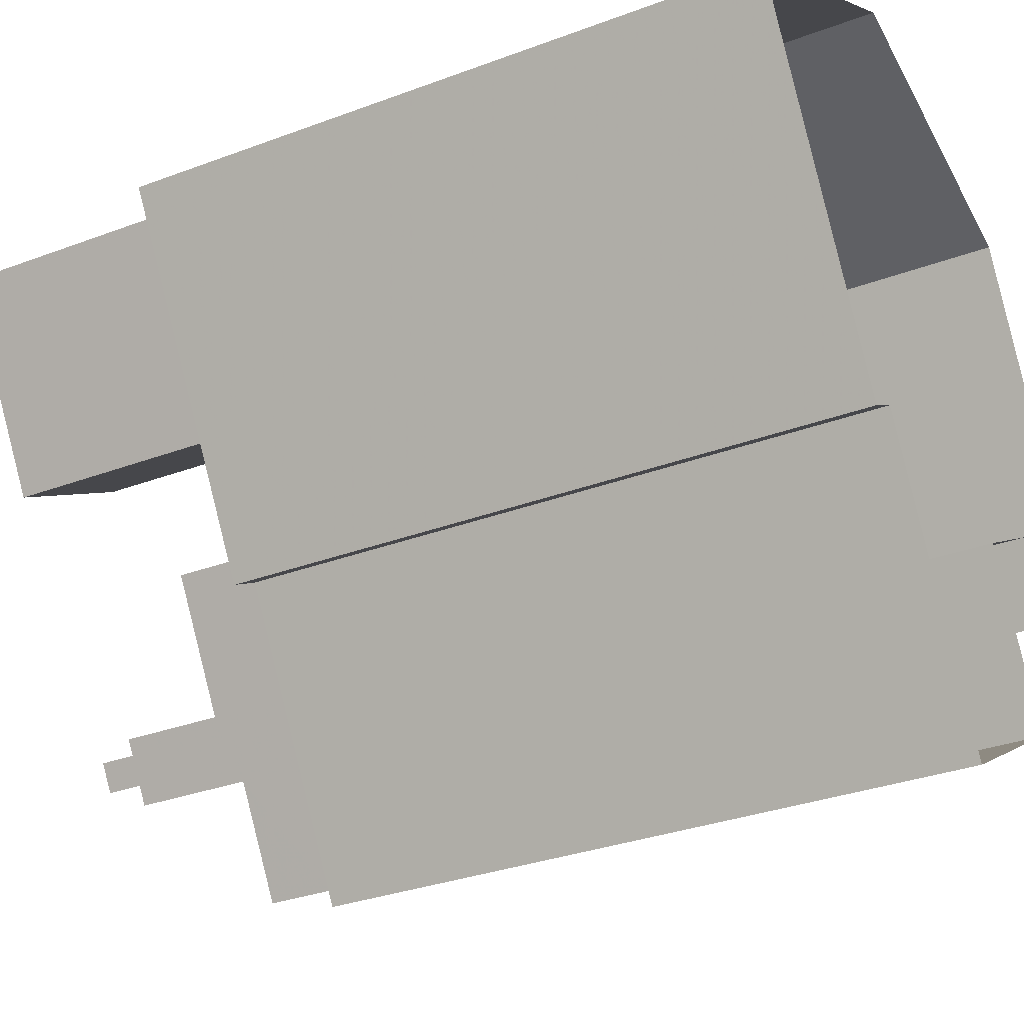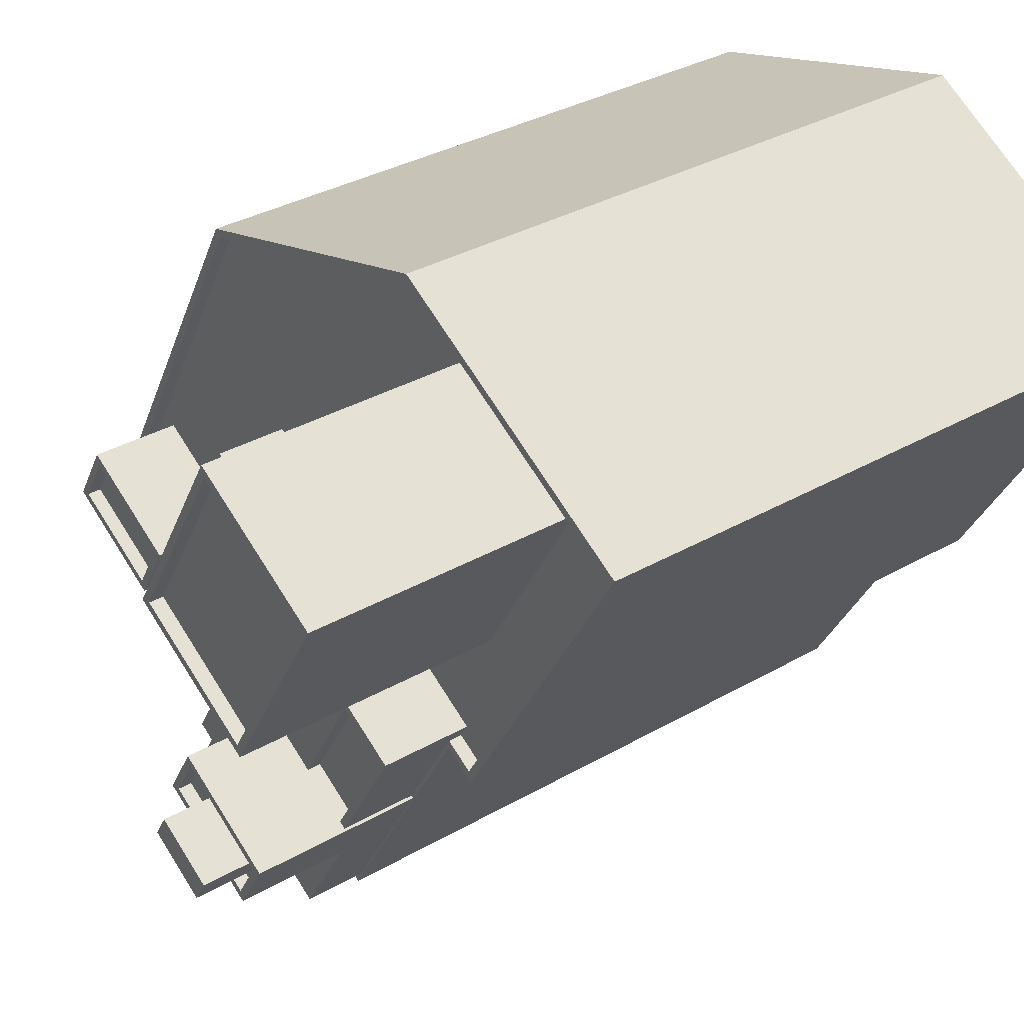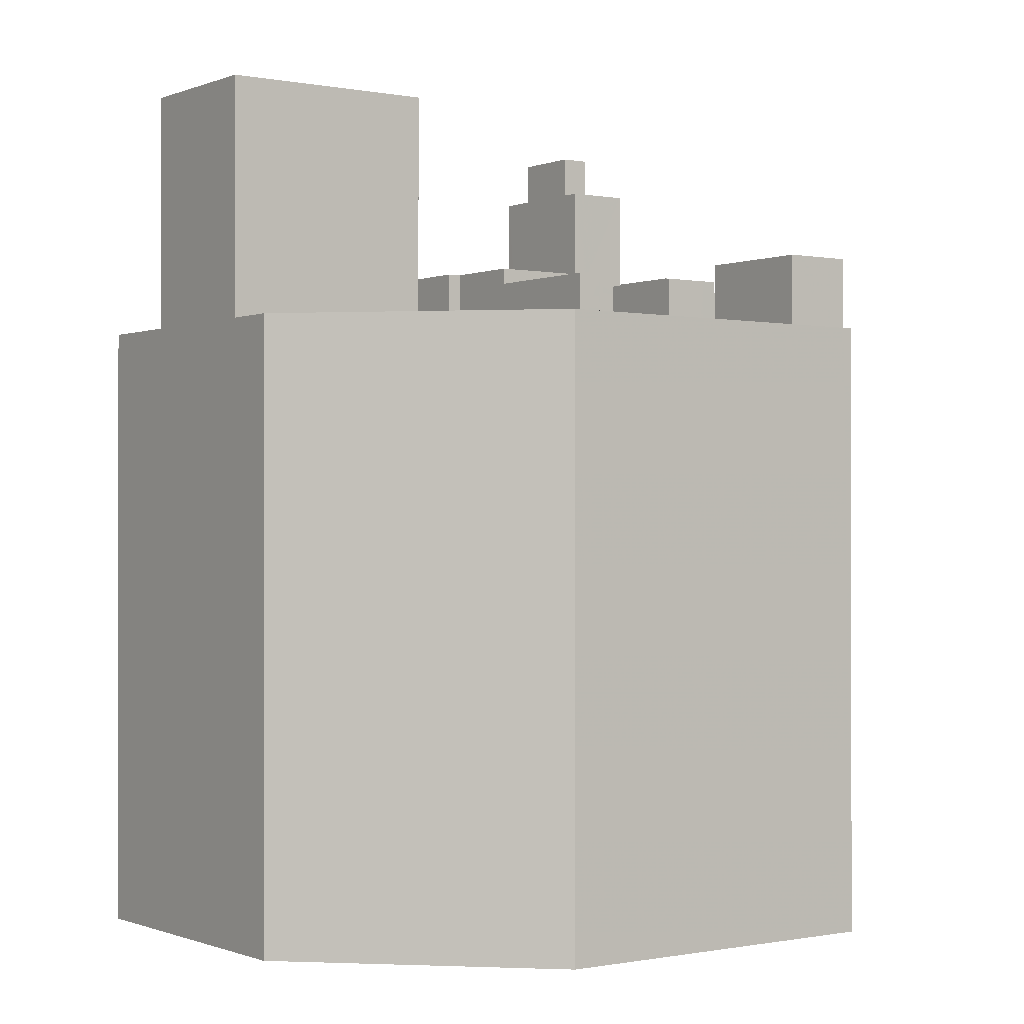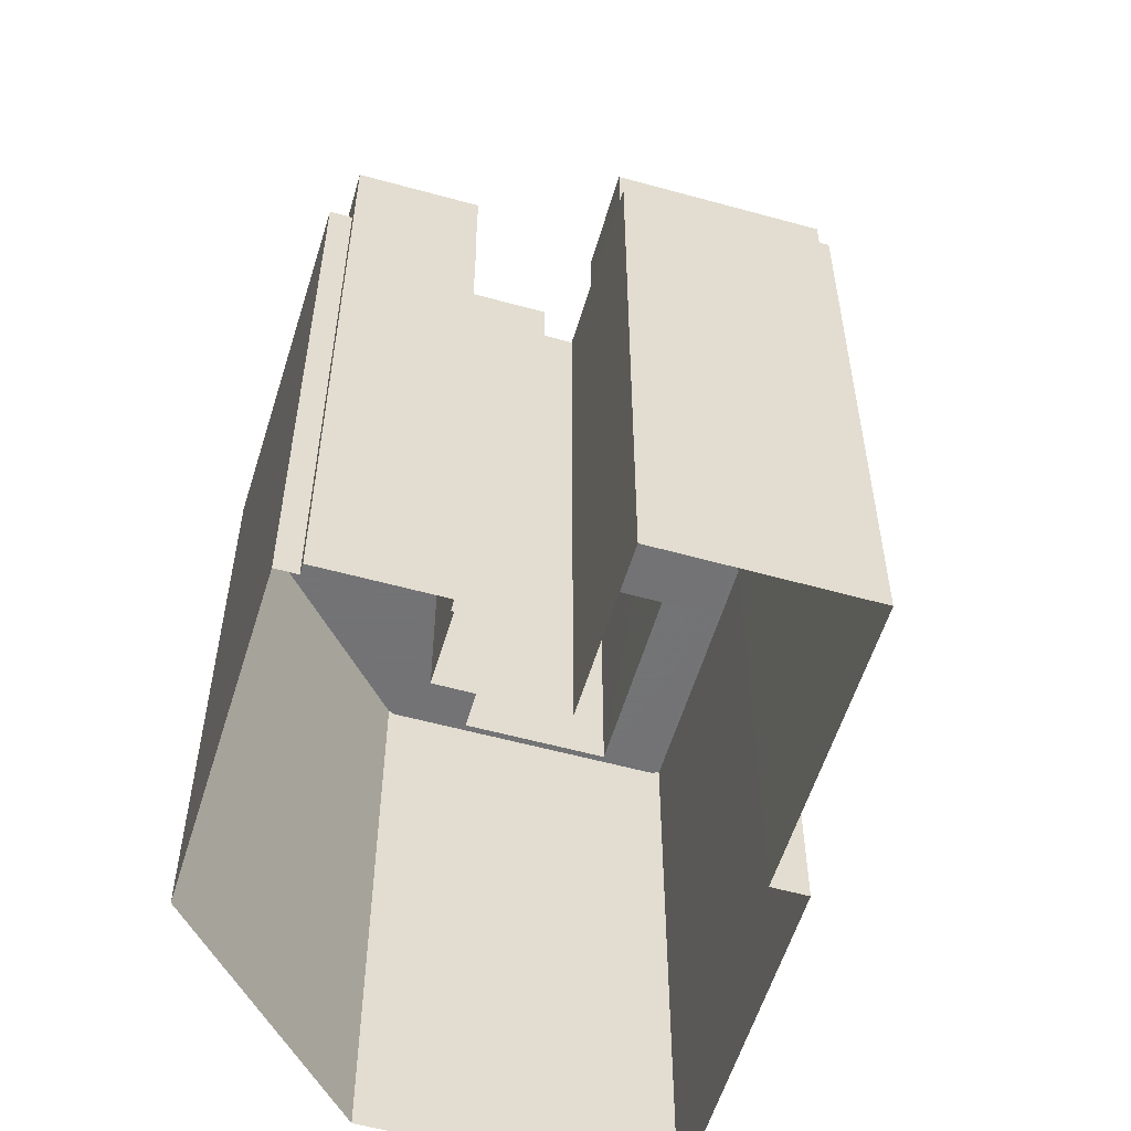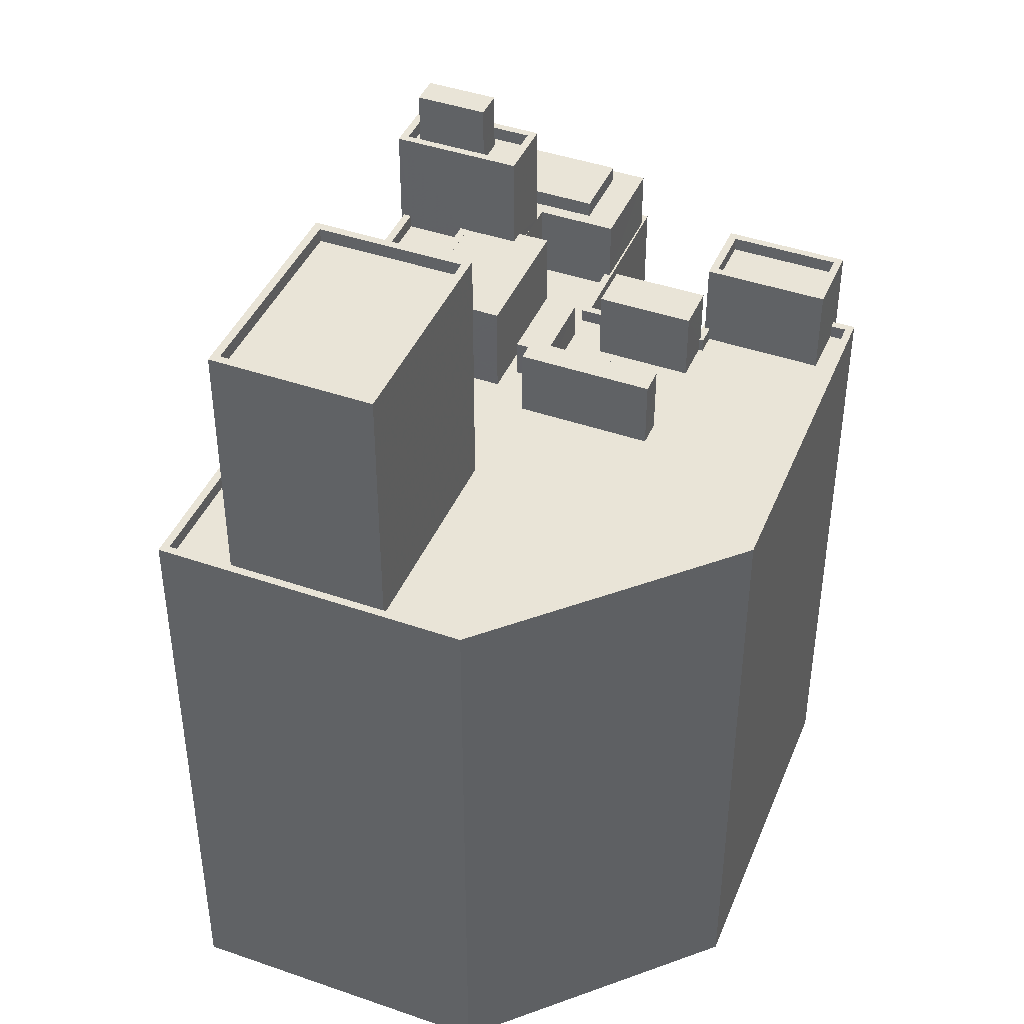
<metadata>
{"format":"obj","ext":"obj","renderer":"f3d","projection":"perspective","resolution":1024,"background":"white","views":[{"elev":-31.2,"azim":118.3,"up":"+Y"},{"elev":33.6,"azim":51.7,"up":"+Y"},{"elev":-0.5,"azim":-156.0,"up":"+Z"},{"elev":-56.0,"azim":-46.6,"up":"+Z"},{"elev":43.1,"azim":171.9,"up":"+Z"}]}
</metadata>
<code>
v -1.161e+04 -3.433e+04 36.35
v -1.161e+04 -3.431e+04 36.35
v -1.16e+04 -3.432e+04 36.35
v -1.161e+04 -3.433e+04 36.35
v -1.162e+04 -3.433e+04 36.34
v -1.163e+04 -3.431e+04 36.34
v -1.163e+04 -3.433e+04 36.34
v -1.164e+04 -3.433e+04 36.34
v -1.162e+04 -3.435e+04 36.35
v -1.163e+04 -3.434e+04 36.34
v -1.164e+04 -3.433e+04 36.34
v -1.163e+04 -3.433e+04 36.34
v -1.164e+04 -3.433e+04 36.34
v -1.163e+04 -3.433e+04 36.34
v -1.163e+04 -3.433e+04 36.34
v -1.162e+04 -3.433e+04 69.65
v -1.162e+04 -3.433e+04 69.65
v -1.162e+04 -3.433e+04 69.65
v -1.162e+04 -3.433e+04 69.65
v -1.162e+04 -3.433e+04 67.72
v -1.161e+04 -3.432e+04 67.72
v -1.162e+04 -3.432e+04 67.72
v -1.162e+04 -3.434e+04 67.72
v -1.162e+04 -3.434e+04 67.72
v -1.162e+04 -3.434e+04 67.72
v -1.162e+04 -3.433e+04 67.72
v -1.162e+04 -3.433e+04 67.72
v -1.162e+04 -3.433e+04 67.72
v -1.162e+04 -3.433e+04 67.72
v -1.162e+04 -3.433e+04 67.72
v -1.162e+04 -3.433e+04 67.72
v -1.161e+04 -3.433e+04 67.72
v -1.161e+04 -3.433e+04 67.72
v -1.161e+04 -3.433e+04 67.72
v -1.161e+04 -3.433e+04 67.72
v -1.162e+04 -3.433e+04 67.72
v -1.161e+04 -3.433e+04 67.72
v -1.162e+04 -3.434e+04 67.72
v -1.162e+04 -3.434e+04 67.72
v -1.161e+04 -3.433e+04 67.72
v -1.161e+04 -3.433e+04 67.72
v -1.162e+04 -3.435e+04 67.72
v -1.163e+04 -3.434e+04 67.72
v -1.163e+04 -3.434e+04 67.72
v -1.162e+04 -3.435e+04 67.72
v -1.161e+04 -3.431e+04 67.72
v -1.16e+04 -3.432e+04 67.72
v -1.16e+04 -3.432e+04 67.72
v -1.163e+04 -3.431e+04 67.72
v -1.163e+04 -3.431e+04 67.72
v -1.161e+04 -3.431e+04 67.72
v -1.162e+04 -3.433e+04 67.72
v -1.162e+04 -3.434e+04 67.72
v -1.164e+04 -3.433e+04 67.72
v -1.163e+04 -3.433e+04 67.72
v -1.164e+04 -3.433e+04 67.72
v -1.162e+04 -3.432e+04 67.72
v -1.163e+04 -3.433e+04 67.72
v -1.163e+04 -3.433e+04 67.72
v -1.162e+04 -3.433e+04 67.72
v -1.162e+04 -3.433e+04 67.72
v -1.162e+04 -3.433e+04 67.72
v -1.162e+04 -3.432e+04 67.72
v -1.163e+04 -3.433e+04 67.72
v -1.163e+04 -3.433e+04 67.72
v -1.162e+04 -3.433e+04 67.72
v -1.161e+04 -3.433e+04 68.42
v -1.161e+04 -3.433e+04 68.42
v -1.161e+04 -3.433e+04 68.42
v -1.162e+04 -3.435e+04 68.42
v -1.161e+04 -3.434e+04 68.42
v -1.163e+04 -3.434e+04 68.42
v -1.162e+04 -3.435e+04 68.42
v -1.16e+04 -3.432e+04 68.42
v -1.16e+04 -3.432e+04 68.42
v -1.161e+04 -3.431e+04 68.42
v -1.164e+04 -3.433e+04 68.42
v -1.164e+04 -3.433e+04 68.42
v -1.164e+04 -3.433e+04 68.42
v -1.163e+04 -3.431e+04 68.42
v -1.163e+04 -3.431e+04 68.42
v -1.163e+04 -3.433e+04 68.42
v -1.163e+04 -3.433e+04 68.42
v -1.163e+04 -3.433e+04 68.42
v -1.164e+04 -3.433e+04 68.42
v -1.162e+04 -3.433e+04 68.42
v -1.162e+04 -3.434e+04 68.42
v -1.163e+04 -3.433e+04 68.42
v -1.162e+04 -3.433e+04 68.42
v -1.163e+04 -3.433e+04 68.42
v -1.163e+04 -3.433e+04 68.42
v -1.163e+04 -3.433e+04 68.42
v -1.163e+04 -3.433e+04 68.42
v -1.162e+04 -3.433e+04 68.42
v -1.161e+04 -3.431e+04 68.42
v -1.162e+04 -3.433e+04 68.42
v -1.161e+04 -3.434e+04 68.42
v -1.161e+04 -3.433e+04 68.42
v -1.162e+04 -3.434e+04 68.42
v -1.162e+04 -3.435e+04 68.42
v -1.162e+04 -3.435e+04 68.42
v -1.163e+04 -3.434e+04 68.42
v -1.163e+04 -3.434e+04 68.42
v -1.163e+04 -3.434e+04 68.42
v -1.162e+04 -3.433e+04 71.26
v -1.162e+04 -3.432e+04 71.26
v -1.162e+04 -3.432e+04 71.26
v -1.162e+04 -3.433e+04 71.26
v -1.162e+04 -3.434e+04 71.59
v -1.161e+04 -3.434e+04 71.59
v -1.162e+04 -3.434e+04 71.59
v -1.162e+04 -3.435e+04 71.59
v -1.162e+04 -3.434e+04 71.59
v -1.162e+04 -3.434e+04 71.59
v -1.162e+04 -3.434e+04 71.59
v -1.162e+04 -3.434e+04 71.59
v -1.162e+04 -3.434e+04 71.59
v -1.162e+04 -3.434e+04 71.59
v -1.162e+04 -3.434e+04 71.59
v -1.162e+04 -3.434e+04 71.59
v -1.163e+04 -3.434e+04 71.59
v -1.163e+04 -3.434e+04 71.59
v -1.162e+04 -3.434e+04 72.4
v -1.163e+04 -3.434e+04 72.4
v -1.162e+04 -3.434e+04 72.4
v -1.162e+04 -3.434e+04 72.4
v -1.162e+04 -3.434e+04 77.27
v -1.162e+04 -3.434e+04 77.27
v -1.162e+04 -3.434e+04 77.27
v -1.162e+04 -3.434e+04 77.27
v -1.161e+04 -3.434e+04 77.27
v -1.161e+04 -3.434e+04 77.27
v -1.161e+04 -3.434e+04 77.27
v -1.161e+04 -3.434e+04 77.27
v -1.162e+04 -3.434e+04 76.57
v -1.162e+04 -3.434e+04 76.57
v -1.162e+04 -3.434e+04 76.57
v -1.162e+04 -3.434e+04 76.57
v -1.161e+04 -3.434e+04 76.57
v -1.162e+04 -3.434e+04 76.57
v -1.162e+04 -3.434e+04 76.57
v -1.161e+04 -3.434e+04 76.57
v -1.161e+04 -3.434e+04 76.57
v -1.161e+04 -3.434e+04 76.57
v -1.162e+04 -3.434e+04 79.6
v -1.162e+04 -3.434e+04 79.6
v -1.162e+04 -3.434e+04 79.6
v -1.161e+04 -3.434e+04 79.6
v -1.162e+04 -3.434e+04 72.36
v -1.161e+04 -3.433e+04 72.36
v -1.162e+04 -3.434e+04 72.36
v -1.162e+04 -3.433e+04 72.36
v -1.162e+04 -3.433e+04 72.36
v -1.162e+04 -3.434e+04 72.36
v -1.161e+04 -3.434e+04 71.66
v -1.161e+04 -3.433e+04 71.66
v -1.162e+04 -3.434e+04 71.66
v -1.161e+04 -3.433e+04 71.66
v -1.161e+04 -3.434e+04 72.36
v -1.161e+04 -3.434e+04 72.36
v -1.161e+04 -3.433e+04 72.36
v -1.161e+04 -3.433e+04 72.36
v -1.162e+04 -3.434e+04 72.36
v -1.161e+04 -3.433e+04 72.36
v -1.162e+04 -3.434e+04 72.36
v -1.161e+04 -3.433e+04 72.36
v -1.162e+04 -3.433e+04 71.29
v -1.163e+04 -3.433e+04 71.29
v -1.163e+04 -3.433e+04 71.29
v -1.162e+04 -3.433e+04 71.29
v -1.163e+04 -3.433e+04 71.54
v -1.164e+04 -3.433e+04 71.54
v -1.163e+04 -3.433e+04 71.54
v -1.163e+04 -3.433e+04 71.54
v -1.163e+04 -3.433e+04 72.24
v -1.163e+04 -3.433e+04 72.24
v -1.163e+04 -3.433e+04 72.24
v -1.163e+04 -3.433e+04 72.24
v -1.164e+04 -3.433e+04 72.24
v -1.164e+04 -3.433e+04 72.24
v -1.163e+04 -3.433e+04 72.24
v -1.163e+04 -3.433e+04 72.24
v -1.161e+04 -3.431e+04 80.33
v -1.161e+04 -3.433e+04 80.33
v -1.16e+04 -3.432e+04 80.34
v -1.161e+04 -3.432e+04 80.33
v -1.161e+04 -3.432e+04 81.03
v -1.161e+04 -3.433e+04 81.03
v -1.161e+04 -3.432e+04 81.03
v -1.16e+04 -3.432e+04 81.04
v -1.16e+04 -3.432e+04 81.04
v -1.161e+04 -3.431e+04 81.03
v -1.161e+04 -3.431e+04 81.03
v -1.161e+04 -3.433e+04 81.03
f 1 2 3
f 3 4 1
f 2 5 6
f 7 8 6
f 9 10 5
f 9 5 1
f 7 11 8
f 12 13 11
f 14 12 11
f 15 14 7
f 6 5 7
f 1 5 2
f 7 14 11
f 16 17 18
f 16 19 17
f 20 21 22
f 23 24 25
f 26 23 27
f 28 29 30
f 31 20 29
f 32 33 34
f 35 33 32
f 26 27 36
f 21 37 34
f 36 31 28
f 38 25 39
f 40 35 32
f 41 37 31
f 37 32 34
f 27 25 38
f 27 31 36
f 31 21 20
f 23 25 27
f 29 28 31
f 31 37 21
f 42 43 44
f 45 42 44
f 22 21 46
f 34 33 47
f 46 47 48
f 49 50 22
f 47 33 48
f 49 22 51
f 51 46 48
f 51 22 46
f 23 52 53
f 54 55 56
f 57 22 50
f 55 50 56
f 20 22 57
f 52 23 26
f 58 59 55
f 30 29 60
f 61 52 62
f 63 57 50
f 29 63 60
f 64 65 59
f 66 62 60
f 62 52 26
f 62 66 61
f 66 63 65
f 63 50 55
f 59 65 55
f 63 66 60
f 65 63 55
f 67 68 69
f 70 69 71
f 72 70 73
f 67 74 75
f 75 74 76
f 77 78 79
f 77 79 80
f 81 76 80
f 82 83 84
f 79 78 85
f 86 72 87
f 88 86 89
f 84 88 82
f 90 82 88
f 91 90 92
f 79 81 80
f 93 91 92
f 86 94 89
f 81 95 76
f 92 88 89
f 86 96 94
f 97 69 98
f 95 75 76
f 99 96 86
f 69 68 98
f 68 67 75
f 73 100 101
f 97 71 69
f 70 71 100
f 102 103 104
f 72 73 102
f 87 99 86
f 87 72 104
f 70 100 73
f 92 90 88
f 72 102 104
f 105 106 107
f 105 108 106
f 109 110 111
f 110 109 112
f 113 112 114
f 114 112 109
f 115 116 117
f 118 111 115
f 109 111 118
f 117 118 115
f 118 119 120
f 121 119 122
f 113 121 122
f 114 121 113
f 109 118 120
f 120 119 121
f 123 124 125
f 126 123 125
f 127 128 129
f 127 129 130
f 131 132 133
f 131 129 128
f 133 132 134
f 129 131 133
f 135 136 137
f 136 135 138
f 139 140 141
f 142 139 141
f 140 138 135
f 140 135 141
f 142 143 139
f 144 143 137
f 136 144 137
f 137 143 142
f 132 130 134
f 132 127 130
f 145 146 147
f 145 148 146
f 149 150 151
f 150 152 151
f 151 153 154
f 151 152 153
f 155 156 157
f 155 158 156
f 159 160 161
f 160 162 161
f 163 164 165
f 165 164 166
f 161 162 166
f 164 161 166
f 167 168 169
f 167 170 168
f 171 172 173
f 174 171 173
f 175 176 177
f 178 175 177
f 177 179 180
f 181 176 175
f 181 180 179
f 177 180 178
f 182 181 175
f 180 181 182
f 183 184 185
f 183 186 184
f 187 188 189
f 190 191 192
f 193 190 192
f 188 191 190
f 189 188 194
f 194 188 190
f 189 192 187
f 189 193 192
f 36 16 26
f 16 18 26
f 18 62 26
f 18 17 60
f 62 18 60
f 60 17 30
f 17 19 30
f 19 28 30
f 28 16 36
f 28 19 16
f 11 77 8
f 11 78 77
f 83 15 84
f 83 14 15
f 3 67 4
f 3 74 67
f 69 1 4
f 67 69 4
f 70 1 69
f 70 9 1
f 72 10 9
f 70 72 9
f 72 86 5
f 10 72 5
f 5 88 7
f 5 86 88
f 7 84 15
f 7 88 84
f 77 80 6
f 8 77 6
f 80 2 6
f 80 76 2
f 76 74 3
f 2 76 3
f 48 95 51
f 48 75 95
f 48 33 75
f 33 35 68
f 75 33 68
f 98 68 35
f 40 98 35
f 42 45 73
f 101 42 73
f 102 45 44
f 102 73 45
f 43 102 44
f 43 103 102
f 52 96 99
f 53 52 99
f 94 96 52
f 61 94 52
f 64 59 91
f 93 64 91
f 90 91 59
f 58 90 59
f 54 56 79
f 85 54 79
f 56 50 79
f 50 49 81
f 50 81 79
f 81 49 51
f 95 81 51
f 29 105 107
f 63 29 107
f 107 106 57
f 63 107 57
f 106 20 57
f 106 108 20
f 20 105 29
f 20 108 105
f 25 116 39
f 25 117 116
f 131 110 132
f 132 110 71
f 71 110 100
f 110 112 100
f 103 43 113
f 122 104 103
f 43 42 113
f 122 103 113
f 113 101 112
f 112 101 100
f 42 101 113
f 87 122 119
f 87 104 122
f 24 23 99
f 24 99 118
f 23 53 99
f 118 99 119
f 119 99 87
f 118 117 25
f 24 118 25
f 124 121 114
f 125 124 114
f 120 124 123
f 120 121 124
f 109 123 126
f 109 120 123
f 109 126 125
f 114 109 125
f 134 130 139
f 134 139 143
f 130 140 139
f 133 143 144
f 133 134 143
f 129 133 136
f 129 136 138
f 133 144 136
f 129 138 140
f 130 129 140
f 110 131 111
f 131 128 111
f 128 115 111
f 127 151 154
f 154 38 116
f 38 39 116
f 127 154 128
f 128 154 115
f 154 116 115
f 97 160 71
f 151 127 165
f 149 151 165
f 155 157 163
f 71 160 132
f 163 127 132
f 165 127 163
f 159 155 163
f 160 159 132
f 159 163 132
f 147 137 145
f 147 135 137
f 141 135 147
f 146 141 147
f 142 141 146
f 148 142 146
f 145 142 148
f 145 137 142
f 38 153 27
f 38 154 153
f 153 31 27
f 153 152 31
f 152 150 41
f 31 152 41
f 158 164 156
f 158 161 164
f 158 159 161
f 158 155 159
f 163 157 156
f 164 163 156
f 40 32 98
f 32 162 98
f 98 160 97
f 98 162 160
f 149 165 150
f 41 150 37
f 37 150 166
f 150 165 166
f 166 162 32
f 37 166 32
f 89 167 169
f 92 89 169
f 65 93 168
f 168 93 169
f 65 64 93
f 169 93 92
f 168 66 65
f 168 170 66
f 61 66 94
f 89 94 167
f 167 94 170
f 94 66 170
f 178 171 174
f 175 178 174
f 182 175 174
f 173 182 174
f 180 173 172
f 180 182 173
f 171 180 172
f 171 178 180
f 12 83 181
f 181 83 176
f 12 14 83
f 176 83 82
f 179 13 12
f 181 179 12
f 11 13 78
f 13 179 78
f 54 85 55
f 55 85 177
f 85 179 177
f 78 179 85
f 176 90 177
f 177 90 55
f 176 82 90
f 55 90 58
f 47 191 188
f 34 47 188
f 193 183 185
f 190 193 185
f 194 185 184
f 194 190 185
f 189 184 186
f 189 194 184
f 189 186 183
f 193 189 183
f 187 34 188
f 187 21 34
f 46 21 187
f 192 46 187
f 47 46 192
f 191 47 192

</code>
